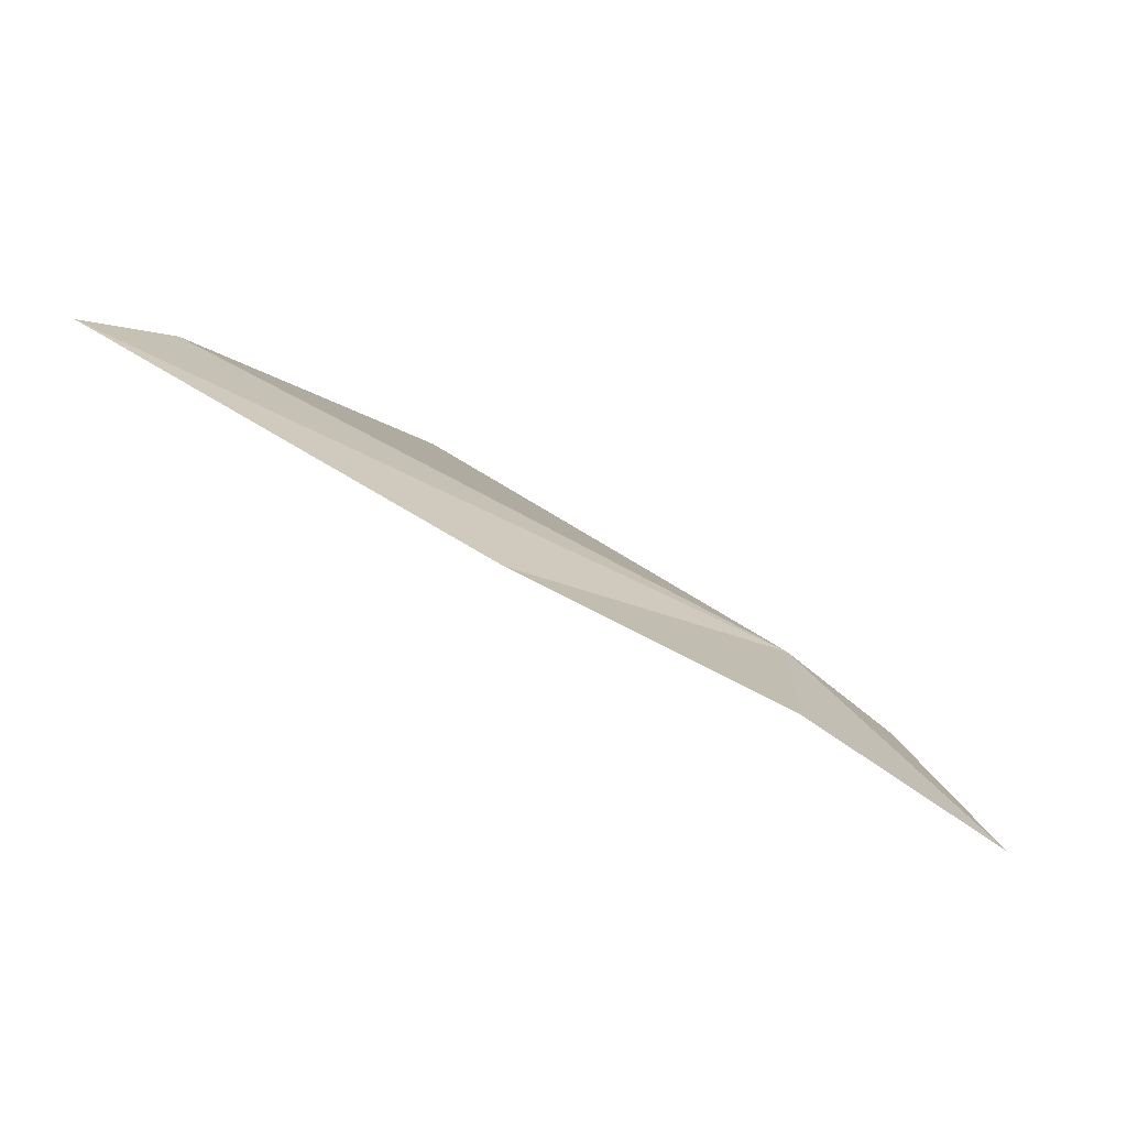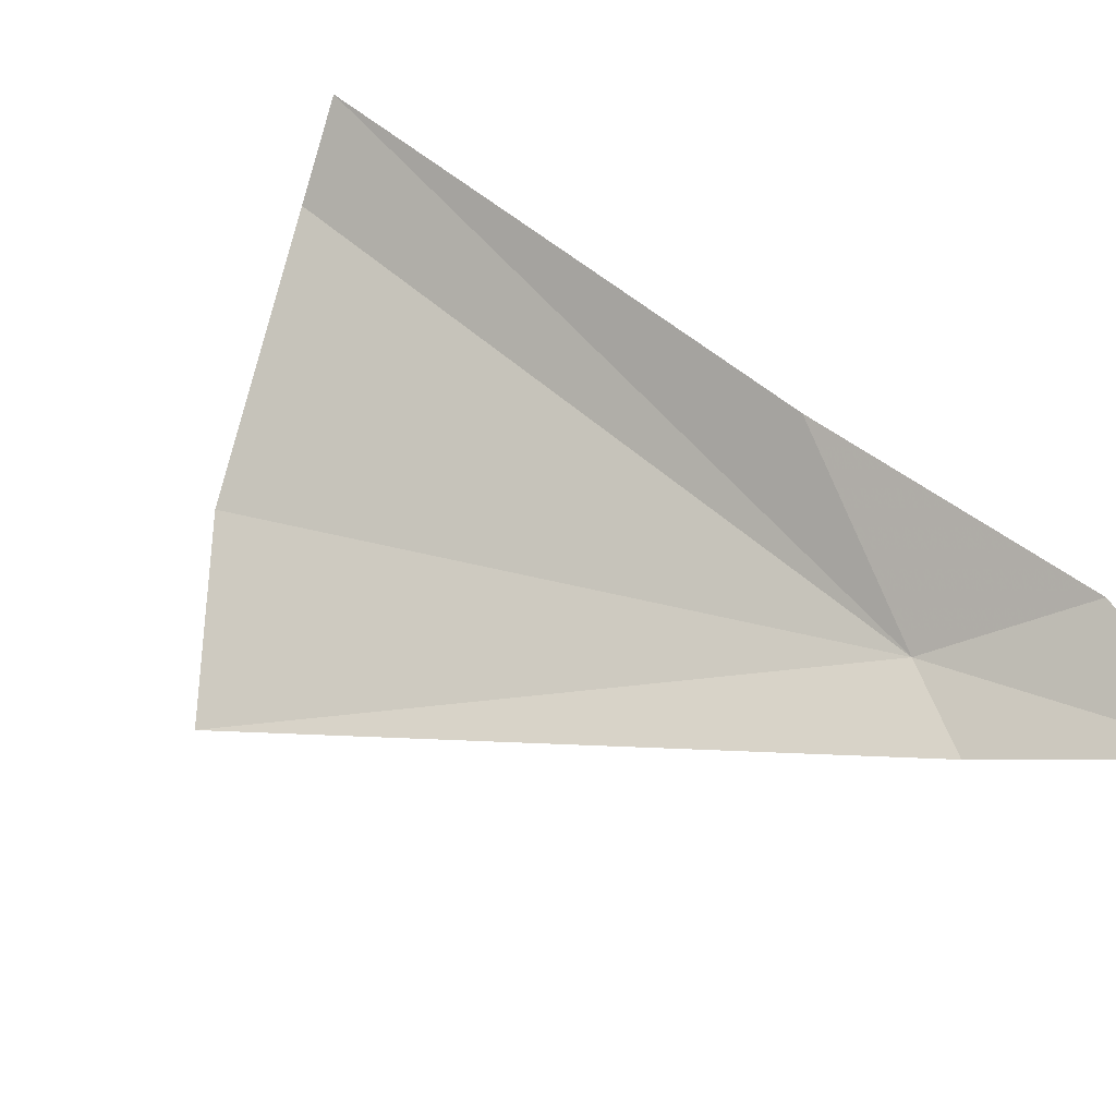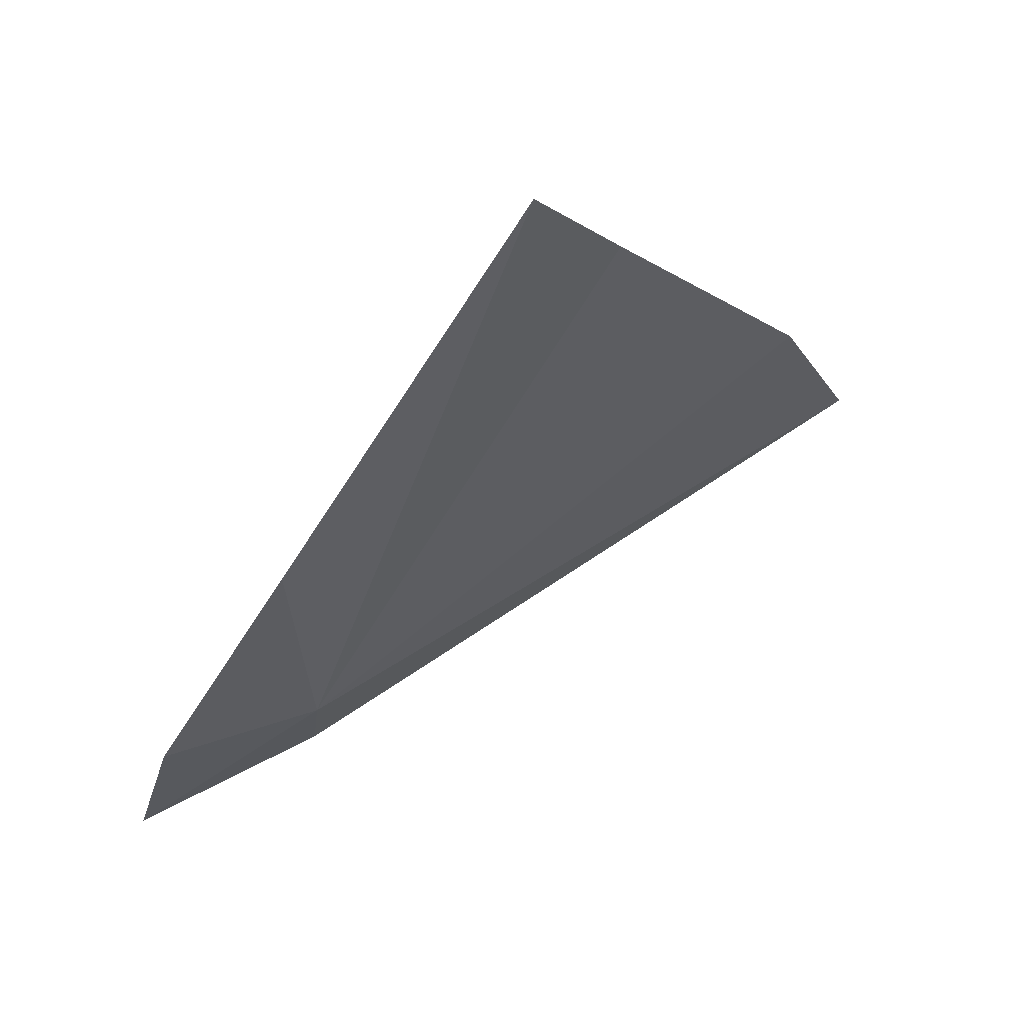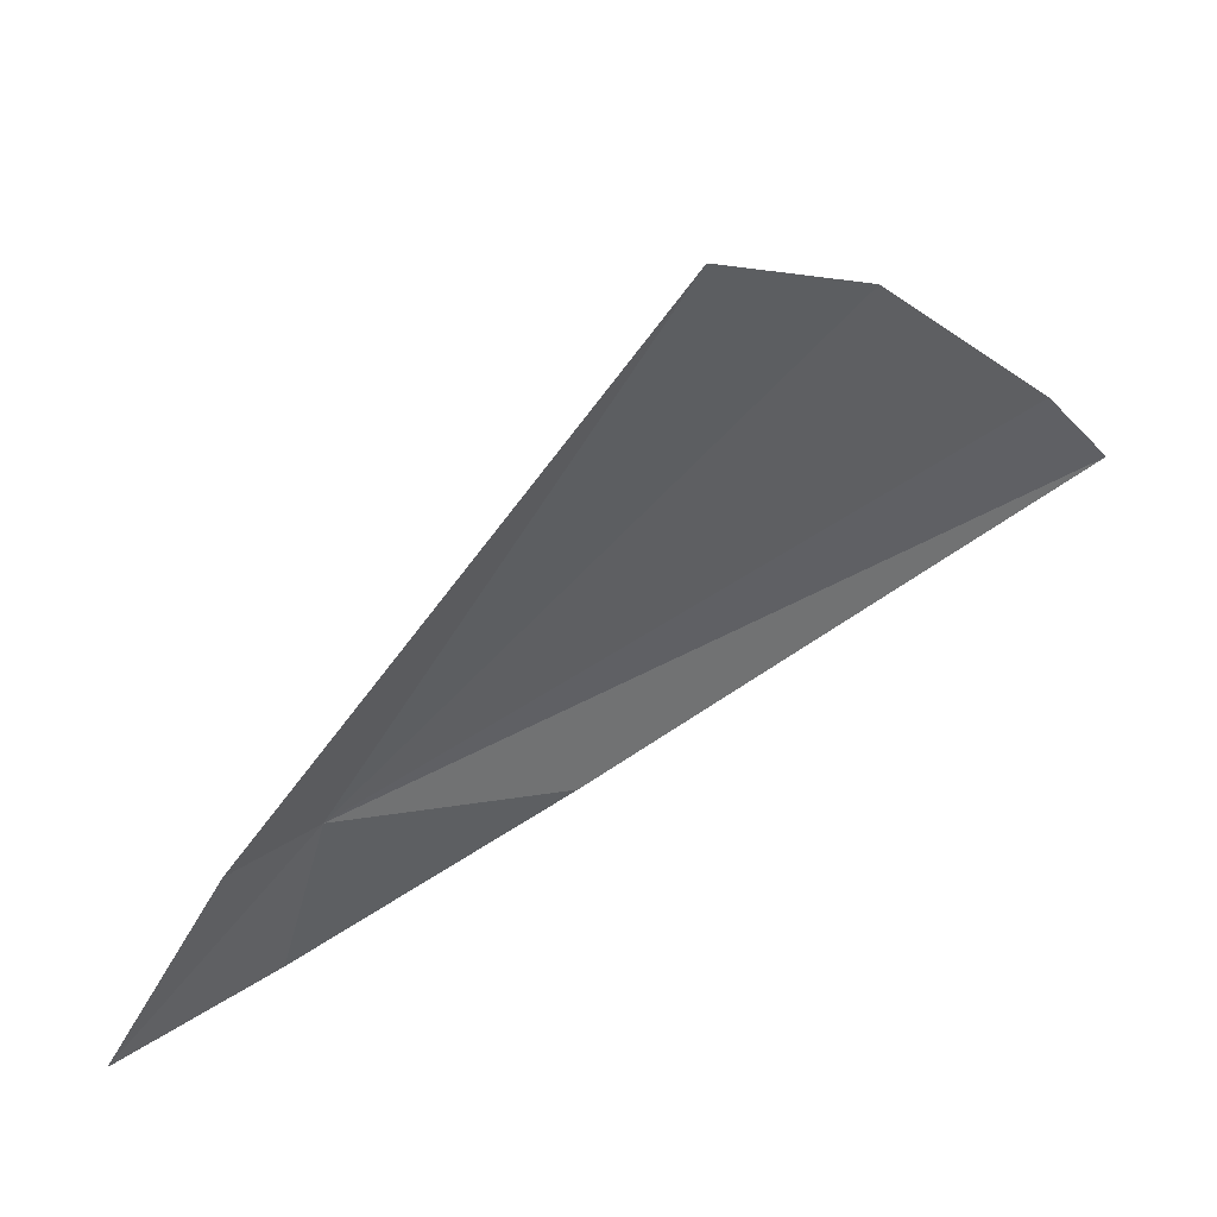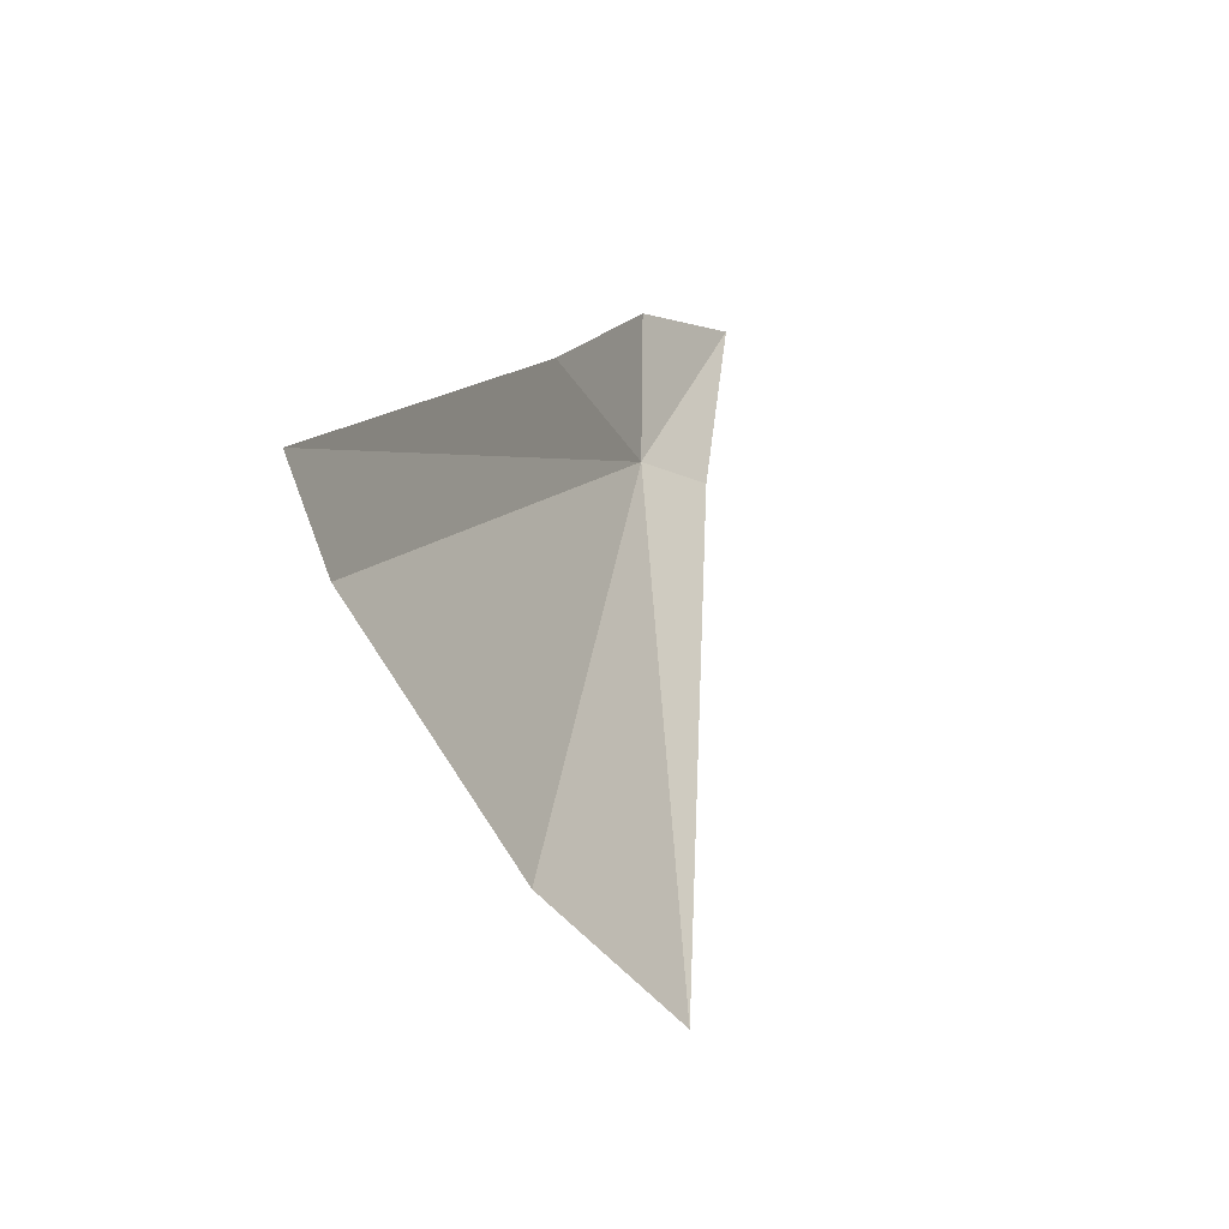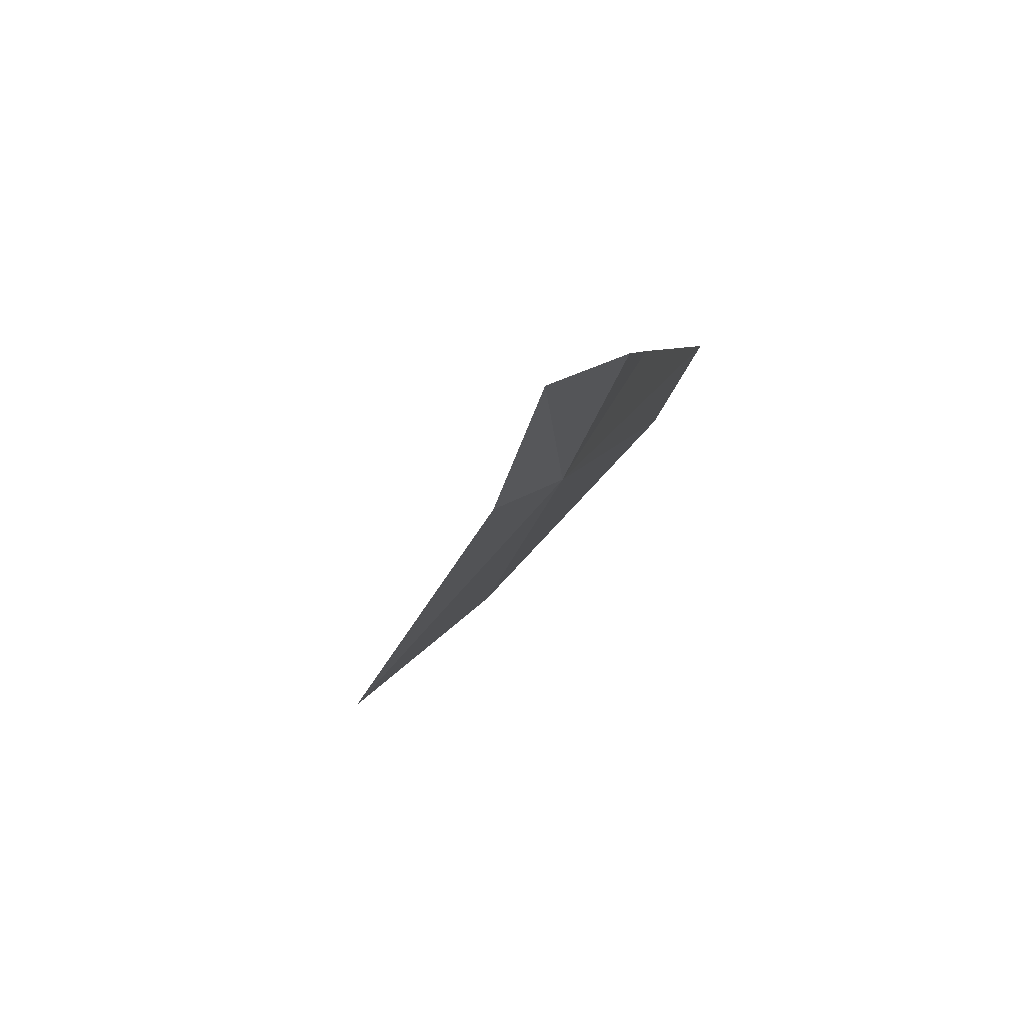
<metadata>
{"format":"obj","ext":"obj","renderer":"f3d","projection":"perspective","resolution":1024,"background":"white","views":[{"elev":-2.7,"azim":-72.7,"up":"+Z"},{"elev":-76.7,"azim":-141.6,"up":"+Z"},{"elev":29.0,"azim":-24.1,"up":"+Y"},{"elev":-36.5,"azim":90.3,"up":"+Z"},{"elev":76.5,"azim":74.6,"up":"+Y"},{"elev":-54.8,"azim":-124.8,"up":"+Y"}]}
</metadata>
<code>
v -5.988 -34.66 7.38
v -3.868 -32.46 8.413
v -4.993 -31.66 8.819
v -5.421 -31.36 8.854
v -3.263 -33.13 7.955
v -6.811 -35.6 6.691
v -6.773 -34.88 7.152
v -6.242 -33.61 7.706
v -5.907 -35.04 7.072
f 1 2 3
f 1 3 4
f 1 5 2
f 1 7 6
f 1 4 8
f 1 8 7
f 1 9 5
f 1 6 9

</code>
